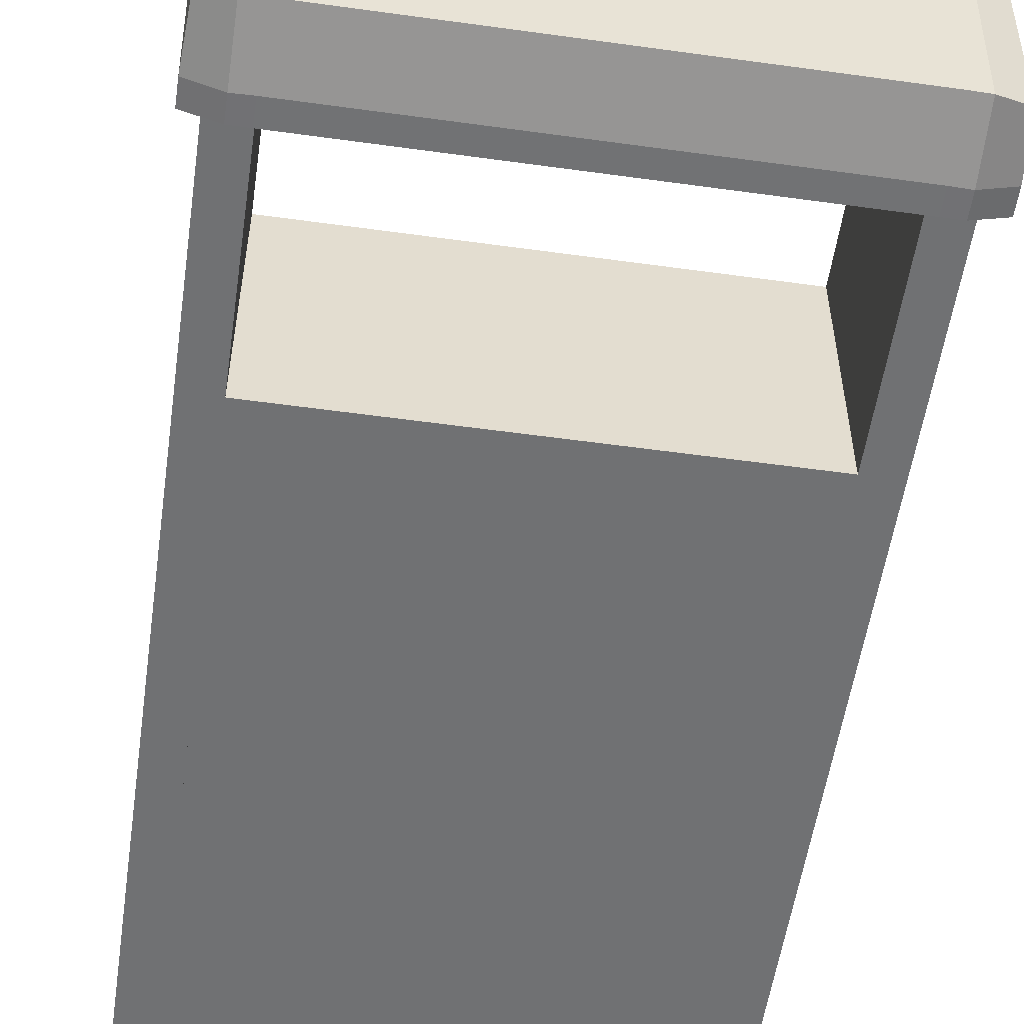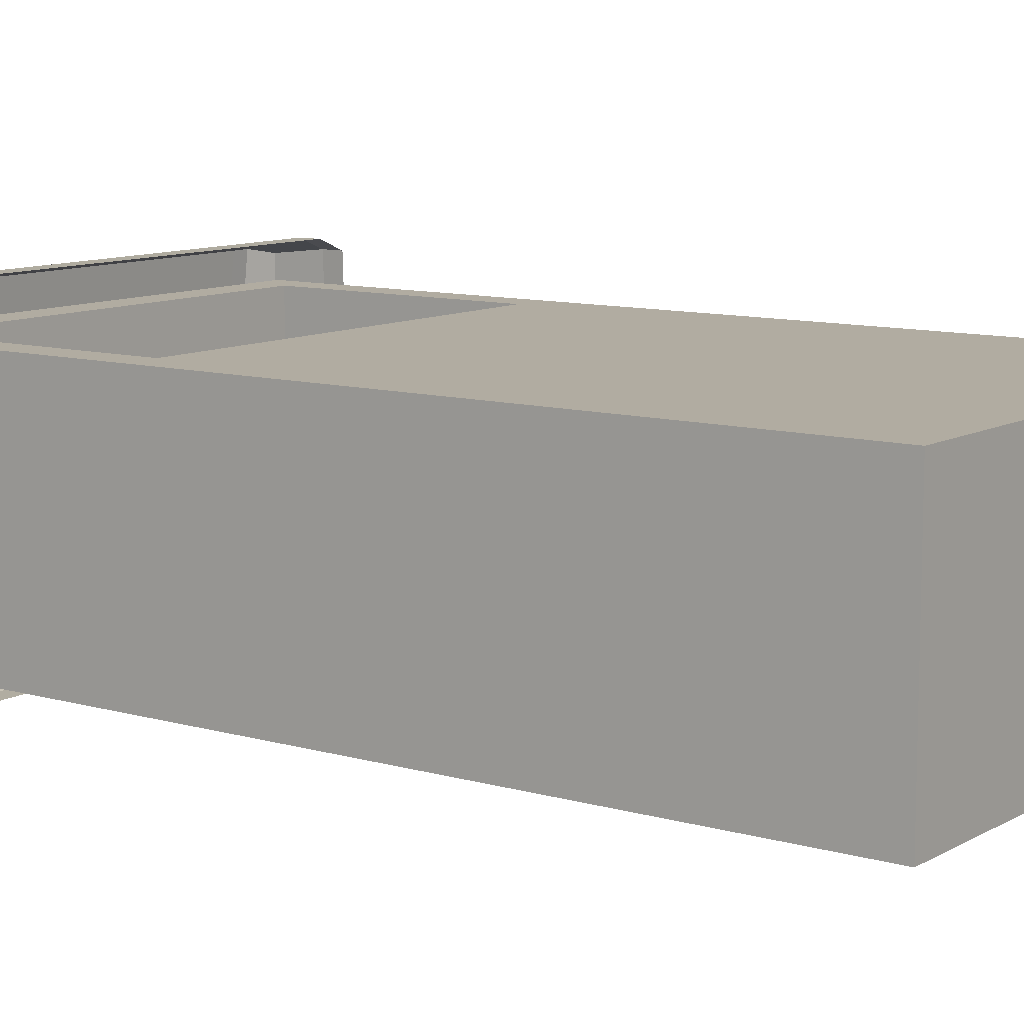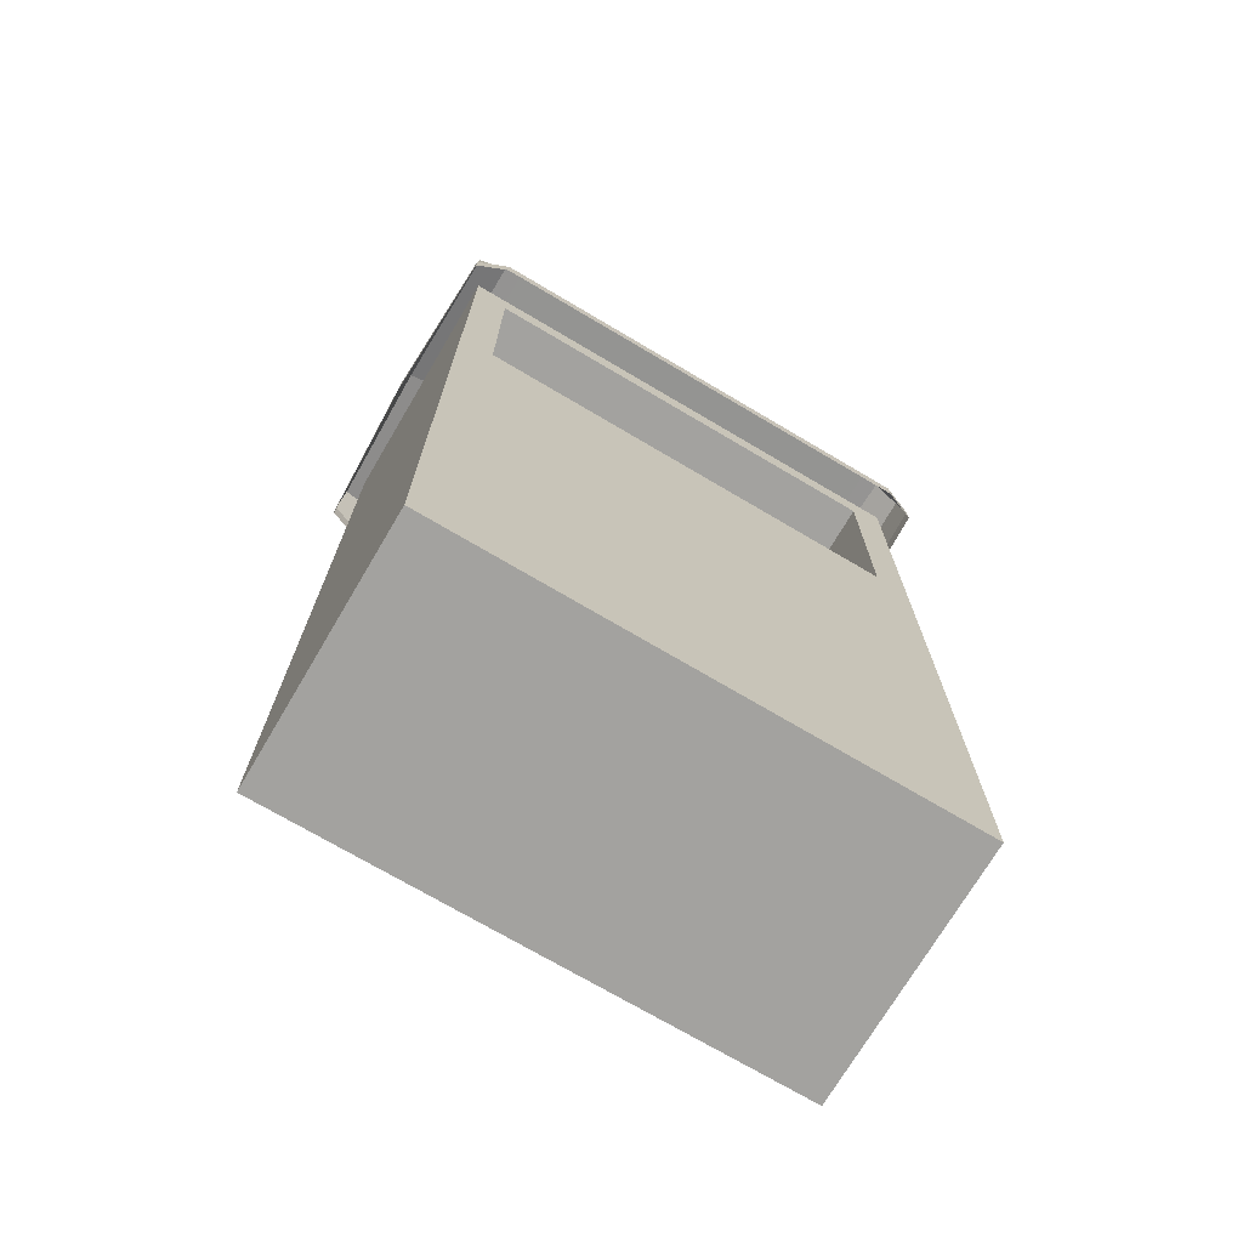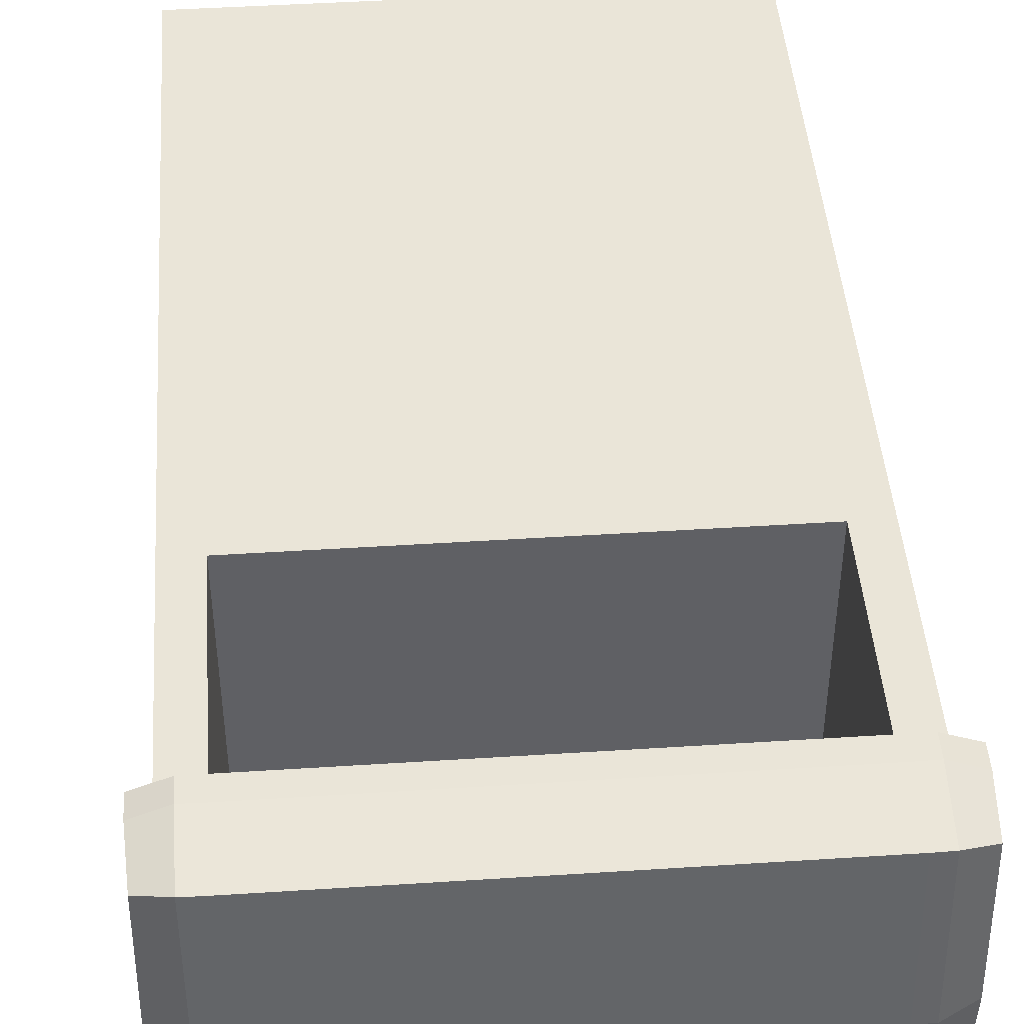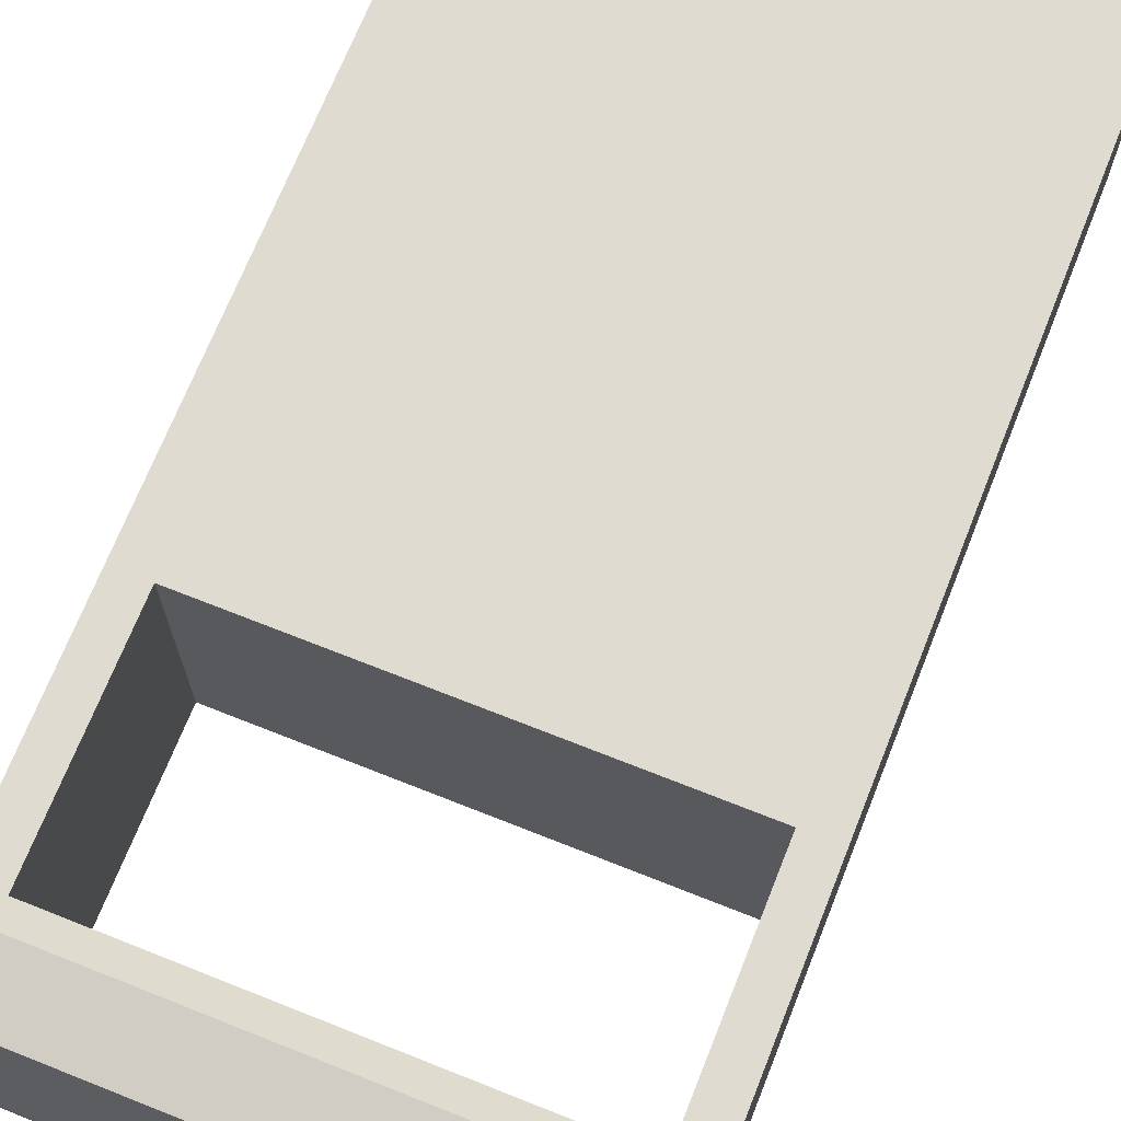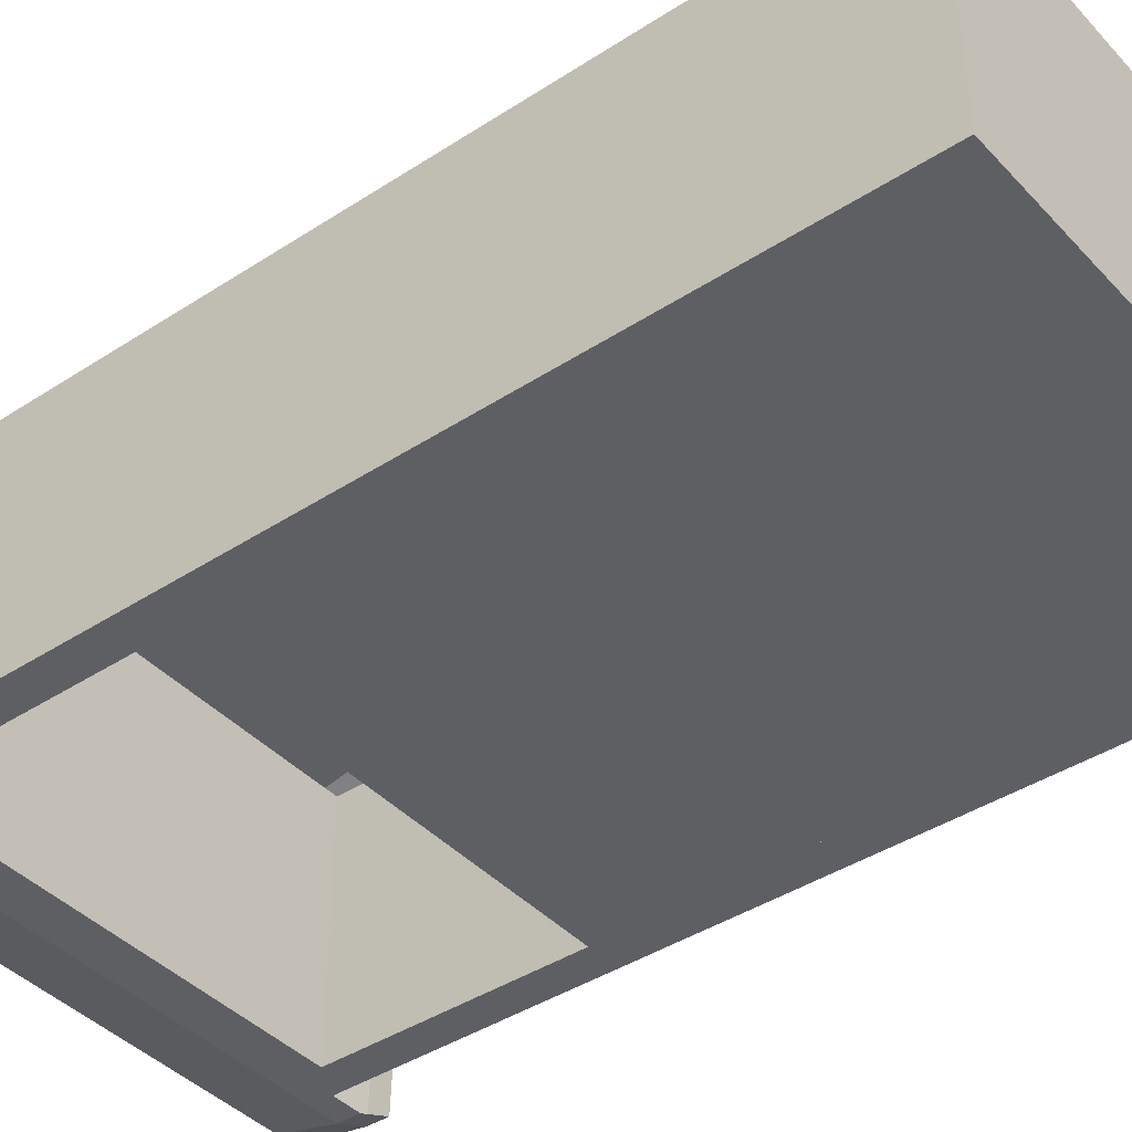
<metadata>
{"format":"obj","ext":"obj","renderer":"f3d","projection":"perspective","resolution":1024,"background":"white","views":[{"elev":-55.1,"azim":171.7,"up":"+Z"},{"elev":10.2,"azim":-53.9,"up":"+Z"},{"elev":-72.5,"azim":-30.6,"up":"+Y"},{"elev":44.9,"azim":175.7,"up":"+Z"},{"elev":70.0,"azim":-158.3,"up":"+Z"},{"elev":-41.2,"azim":-51.6,"up":"+Z"}]}
</metadata>
<code>
o Cube
v 1.293 0 0.8967
v 1.293 1.983 0.8967
v -0.2933 0 0.8967
v -0.2933 1.983 0.8967
v 1.293 0 0.1033
v 1.293 1.983 0.1033
v -0.2933 0 0.1033
v -0.2933 1.983 0.1033
v 0.5 0 0.8967
v 0.5 1.983 0.8967
v 0.5 0 0.1033
v 0.5 1.983 0.1033
v 1.184 0 0.8967
v 1.184 1.983 0.1033
v 1.184 1.983 0.8967
v 1.184 0 0.1033
v -0.1843 1.983 0.8967
v -0.1843 0 0.1033
v -0.1843 0 0.8967
v -0.1843 1.983 0.1033
v -0.1843 2.777 0.8967
v -0.2933 2.777 0.8967
v -0.2933 2.777 0.1033
v 1.184 2.777 0.1033
v 1.293 2.777 0.1033
v 1.293 2.777 0.8967
v 1.184 2.777 0.8967
v -0.1843 2.777 0.1033
v -0.1843 2.896 0.8967
v -0.2933 2.896 0.8967
v -0.2933 2.896 0.1033
v 1.184 2.896 0.1033
v 1.293 2.896 0.1033
v 1.293 2.896 0.8967
v 1.184 2.896 0.8967
v -0.1843 2.896 0.1033
v 1.239 0 0.8967
v 1.293 0.595 0.8967
v -0.2388 1.983 0.8967
v -0.2933 0.595 0.8967
v -0.2933 0 0.5
v -0.2933 1.983 0.5
v -0.2933 0.595 0.1033
v -0.2388 0 0.1033
v 1.239 1.983 0.1033
v 1.293 0.595 0.1033
v 1.293 0 0.5
v 1.293 1.983 0.5
v 0.1579 0 0.8967
v 0.8421 1.983 0.8967
v 0.8421 0 0.1033
v 0.1579 1.983 0.1033
v 0.5 1.983 0.5
v 0.5 0 0.5
v 0.5 0.595 0.1033
v 0.5 0.595 0.8967
v 0.8421 0 0.8967
v 0.8421 1.983 0.1033
v 1.239 1.983 0.8967
v 1.239 0 0.1033
v 1.184 0.595 0.8967
v 1.184 1.983 0.5
v 1.184 0 0.5
v 1.184 0.595 0.1033
v 0.1579 1.983 0.8967
v 0.1579 0 0.1033
v -0.2388 0 0.8967
v -0.2388 1.983 0.1033
v -0.1843 0.595 0.1033
v -0.1843 0 0.5
v -0.1843 1.983 0.5
v -0.1843 0.595 0.8967
v -0.2388 2.777 0.8967
v -0.2933 2.777 0.5
v 1.239 2.777 0.1033
v 1.293 2.777 0.5
v 1.239 2.777 0.8967
v 1.184 2.777 0.5
v -0.2388 2.777 0.1033
v -0.1843 2.777 0.5
v -0.2933 2.38 0.8967
v -0.2933 2.38 0.1033
v 1.184 2.38 0.8967
v 1.184 2.38 0.1033
v -0.1843 2.38 0.1033
v -0.1843 2.38 0.8967
v 1.293 2.38 0.1033
v 1.293 2.38 0.8967
v -0.2388 2.896 0.8967
v -0.2933 2.896 0.5
v 1.239 2.896 0.1033
v 1.293 2.896 0.5
v 1.239 2.896 0.8967
v 1.184 2.896 0.5
v -0.2388 2.896 0.1033
v -0.1843 2.896 0.5
v 1.293 2.836 0.8967
v 1.184 2.836 0.8967
v 1.184 2.836 0.1033
v 1.293 2.836 0.1033
v -0.1843 2.836 0.8967
v -0.2933 2.836 0.8967
v -0.1843 2.836 0.1033
v -0.2933 2.836 0.1033
v 0.5 2.896 0.8967
v 0.5 2.896 0.1033
v 0.5 2.777 0.1033
v 0.5 2.777 0.8967
v 0.5 2.836 0.8967
v 0.5 2.777 0.5
v 0.5 2.836 0.1033
v 0.5 2.896 0.5
v -0.2388 2.836 0.1033
v -0.2933 2.836 0.5
v 1.293 2.836 0.5
v 1.184 2.836 0.5
v -0.1843 2.836 0.5
v -0.2388 2.836 0.8967
v -0.2388 2.896 0.5
v 1.239 2.896 0.5
v 1.184 0.9917 0.5
v -0.2388 2.38 0.1033
v 1.293 2.38 0.5
v 1.239 2.38 0.8967
v -0.2388 2.38 0.8967
v 1.239 2.38 0.1033
v -0.1843 2.38 0.5
v 1.239 2.836 0.8967
v 1.239 2.836 0.1033
v 0.1579 0.595 0.8967
v -0.2933 2.38 0.5
v -0.2388 0 0.5
v -0.2388 0.595 0.1033
v 0.8421 0.595 0.1033
v 0.8421 0 0.5
v 0.8421 1.983 0.5
v 1.239 0.595 0.8967
v 0.8421 0.595 0.8967
v 0.1579 0.595 0.1033
v 0.1579 0 0.5
v 0.1579 1.983 0.5
v 1.184 2.38 0.5
v 1.239 0 0.5
v 1.293 0.595 0.5
v 1.239 0.595 0.1033
v -0.2933 0.595 0.5
v -0.2388 0.595 0.8967
v -0.1843 2.697 1.025
v -0.3398 2.697 0.9857
v -0.3398 2.697 0.01426
v 1.184 2.697 -0.02532
v 1.34 2.697 0.01426
v 1.34 2.697 0.9857
v 1.184 2.697 1.025
v -0.1843 2.697 -0.02532
v -0.1843 2.959 0.983
v -0.3302 2.934 0.9669
v -0.3302 2.934 0.03315
v 1.184 2.959 0.01695
v 1.33 2.934 0.03315
v 1.33 2.934 0.9669
v 1.184 2.959 0.983
v -0.1843 2.959 0.01695
v -0.2408 2.697 1.025
v -0.3577 2.697 0.5
v 1.241 2.697 -0.02522
v 1.358 2.697 0.5
v 1.241 2.697 1.025
v -0.2408 2.697 -0.02522
v -0.2407 2.958 0.9836
v -0.3378 2.955 0.5
v 1.241 2.958 0.01645
v 1.338 2.955 0.5
v 1.241 2.958 0.9836
v 1.184 3.009 0.5
v -0.2407 2.958 0.01645
v -0.1843 3.009 0.5
v 1.339 2.768 0.9858
v 1.184 2.768 1.025
v 1.184 2.768 -0.02496
v 1.339 2.768 0.01425
v -0.1843 2.768 1.025
v -0.3395 2.768 0.9858
v -0.1843 2.768 -0.02496
v -0.3395 2.768 0.01425
v 0.5 2.959 0.983
v 0.5 2.959 0.01695
v 0.5 2.697 -0.02532
v 0.5 2.697 1.025
v 0.5 2.768 1.025
v 0.5 2.768 -0.02496
v 0.5 3.009 0.5
v -0.2406 2.766 -0.02496
v -0.3576 2.765 0.5
v 1.358 2.765 0.5
v -0.2406 2.766 1.025
v -0.2403 3.009 0.5
v 1.24 3.009 0.5
v 1.241 2.766 1.025
v 1.241 2.766 -0.02496
f 147 39 4 40
f 146 42 8 43
f 145 45 6 46
f 144 48 2 38
f 143 60 5 47
f 142 83 27 78
f 141 65 10 53
f 140 66 11 54
f 139 52 12 55
f 138 50 10 56
f 137 59 15 61
f 136 50 15 62
f 135 51 16 63
f 134 58 14 64
f 133 68 20 69
f 132 44 18 70
f 131 81 22 74
f 130 65 17 72
f 129 99 32 91
f 128 97 34 93
f 127 85 28 80
f 126 84 24 75
f 125 86 21 73
f 124 88 26 77
f 123 87 25 76
f 122 82 23 79
f 121 61 13 63
f 120 93 34 92
f 119 89 29 96
f 118 101 29 89
f 117 96 36 103
f 116 94 35 98
f 115 100 33 92
f 114 102 30 90
f 113 104 31 95
f 112 106 36 96
f 111 106 32 99
f 110 107 24 78
f 109 105 29 101
f 98 35 105 109
f 27 98 109 108
f 108 109 101 21
f 80 28 107 110
f 21 80 110 108
f 108 110 78 27
f 103 36 106 111
f 28 103 111 107
f 107 111 99 24
f 94 32 106 112
f 35 94 112 105
f 105 112 96 29
f 103 113 95 36
f 28 79 113 103
f 79 23 104 113
f 104 114 90 31
f 23 74 114 104
f 74 22 102 114
f 97 115 92 34
f 26 76 115 97
f 76 25 100 115
f 99 32 94 116
f 24 99 116 78
f 78 116 98 27
f 101 29 96 117
f 21 101 117 80
f 80 117 103 28
f 102 118 89 30
f 22 73 118 102
f 73 21 101 118
f 95 119 96 36
f 31 90 119 95
f 90 30 89 119
f 91 120 92 33
f 32 94 120 91
f 94 35 93 120
f 64 121 63 16
f 14 62 121 64
f 62 15 61 121
f 85 122 79 28
f 20 68 122 85
f 68 8 82 122
f 88 123 76 26
f 2 48 123 88
f 48 6 87 123
f 83 124 77 27
f 15 59 124 83
f 59 2 88 124
f 81 125 73 22
f 4 39 125 81
f 39 17 86 125
f 87 126 75 25
f 6 45 126 87
f 45 14 84 126
f 86 127 80 21
f 17 71 127 86
f 71 20 85 127
f 98 128 93 35
f 27 77 128 98
f 77 26 97 128
f 100 129 91 33
f 25 75 129 100
f 75 24 99 129
f 49 130 72 19
f 9 56 130 49
f 56 10 65 130
f 82 131 74 23
f 8 42 131 82
f 42 4 81 131
f 67 132 70 19
f 3 41 132 67
f 41 7 44 132
f 44 133 69 18
f 7 43 133 44
f 43 8 68 133
f 51 134 64 16
f 11 55 134 51
f 55 12 58 134
f 57 135 63 13
f 9 54 135 57
f 54 11 51 135
f 58 136 62 14
f 12 53 136 58
f 53 10 50 136
f 37 137 61 13
f 1 38 137 37
f 38 2 59 137
f 57 138 56 9
f 13 61 138 57
f 61 15 50 138
f 66 139 55 11
f 18 69 139 66
f 69 20 52 139
f 49 140 54 9
f 19 70 140 49
f 70 18 66 140
f 52 141 53 12
f 20 71 141 52
f 71 17 65 141
f 84 142 78 24
f 14 62 142 84
f 62 15 83 142
f 37 143 47 1
f 13 63 143 37
f 63 16 60 143
f 47 144 38 1
f 5 46 144 47
f 46 6 48 144
f 60 145 46 5
f 16 64 145 60
f 64 14 45 145
f 41 146 43 7
f 3 40 146 41
f 40 4 42 146
f 67 147 40 3
f 19 72 147 67
f 72 17 39 147
f 200 180 159 172
f 199 178 161 174
f 198 174 161 173
f 197 170 156 177
f 196 182 156 170
f 195 181 160 173
f 194 183 157 171
f 193 185 158 176
f 192 187 163 177
f 191 187 159 180
f 190 186 156 182
f 179 162 186 190
f 154 179 190 189
f 189 190 182 148
f 184 163 187 191
f 155 184 191 188
f 188 191 180 151
f 175 159 187 192
f 162 175 192 186
f 186 192 177 156
f 184 193 176 163
f 155 169 193 184
f 169 150 185 193
f 185 194 171 158
f 150 165 194 185
f 165 149 183 194
f 178 195 173 161
f 153 167 195 178
f 167 152 181 195
f 183 196 170 157
f 149 164 196 183
f 164 148 182 196
f 176 197 177 163
f 158 171 197 176
f 171 157 170 197
f 172 198 173 160
f 159 175 198 172
f 175 162 174 198
f 179 199 174 162
f 154 168 199 179
f 168 153 178 199
f 181 200 172 160
f 152 166 200 181
f 166 151 180 200

</code>
